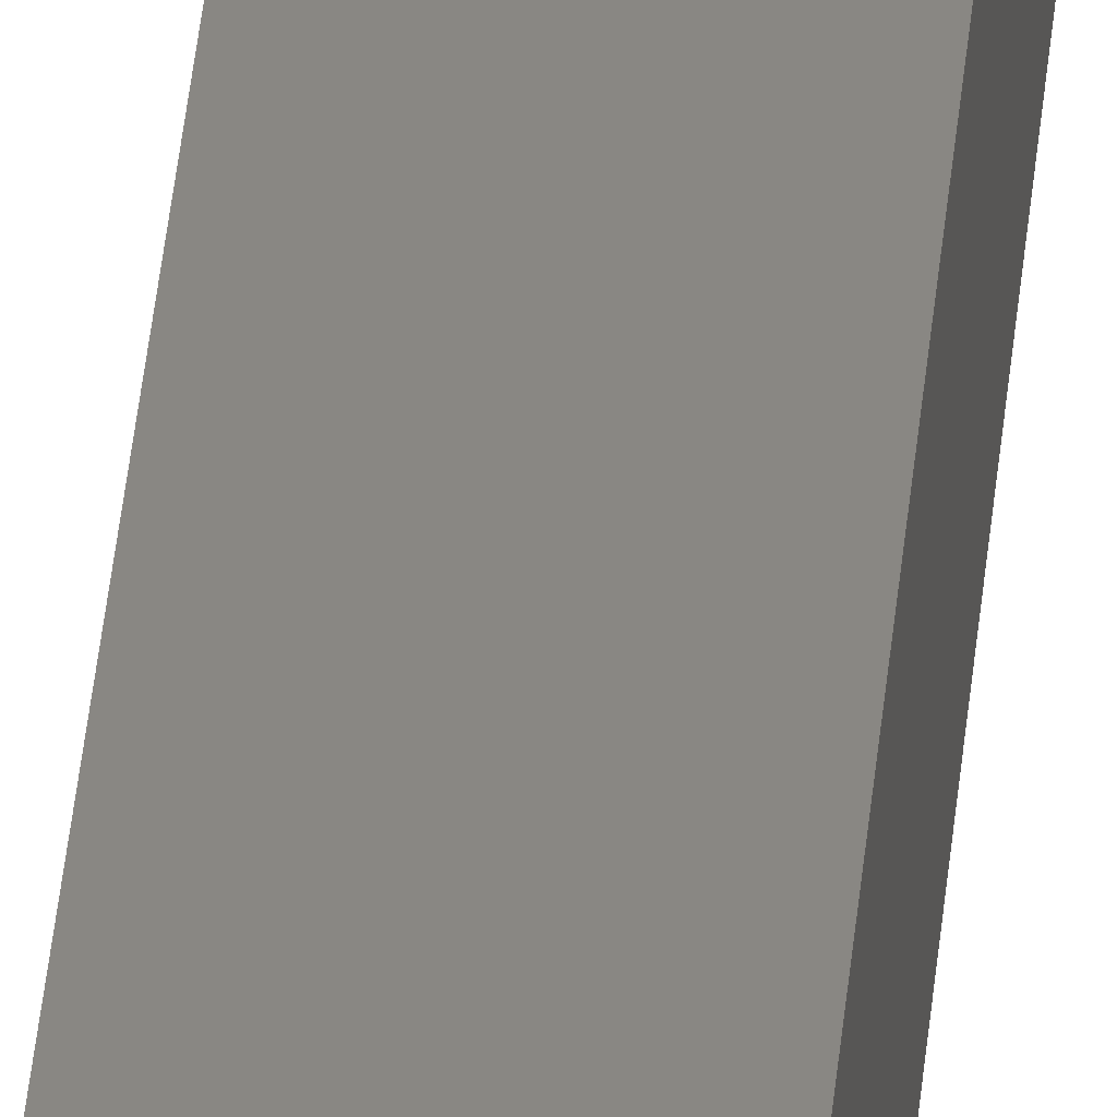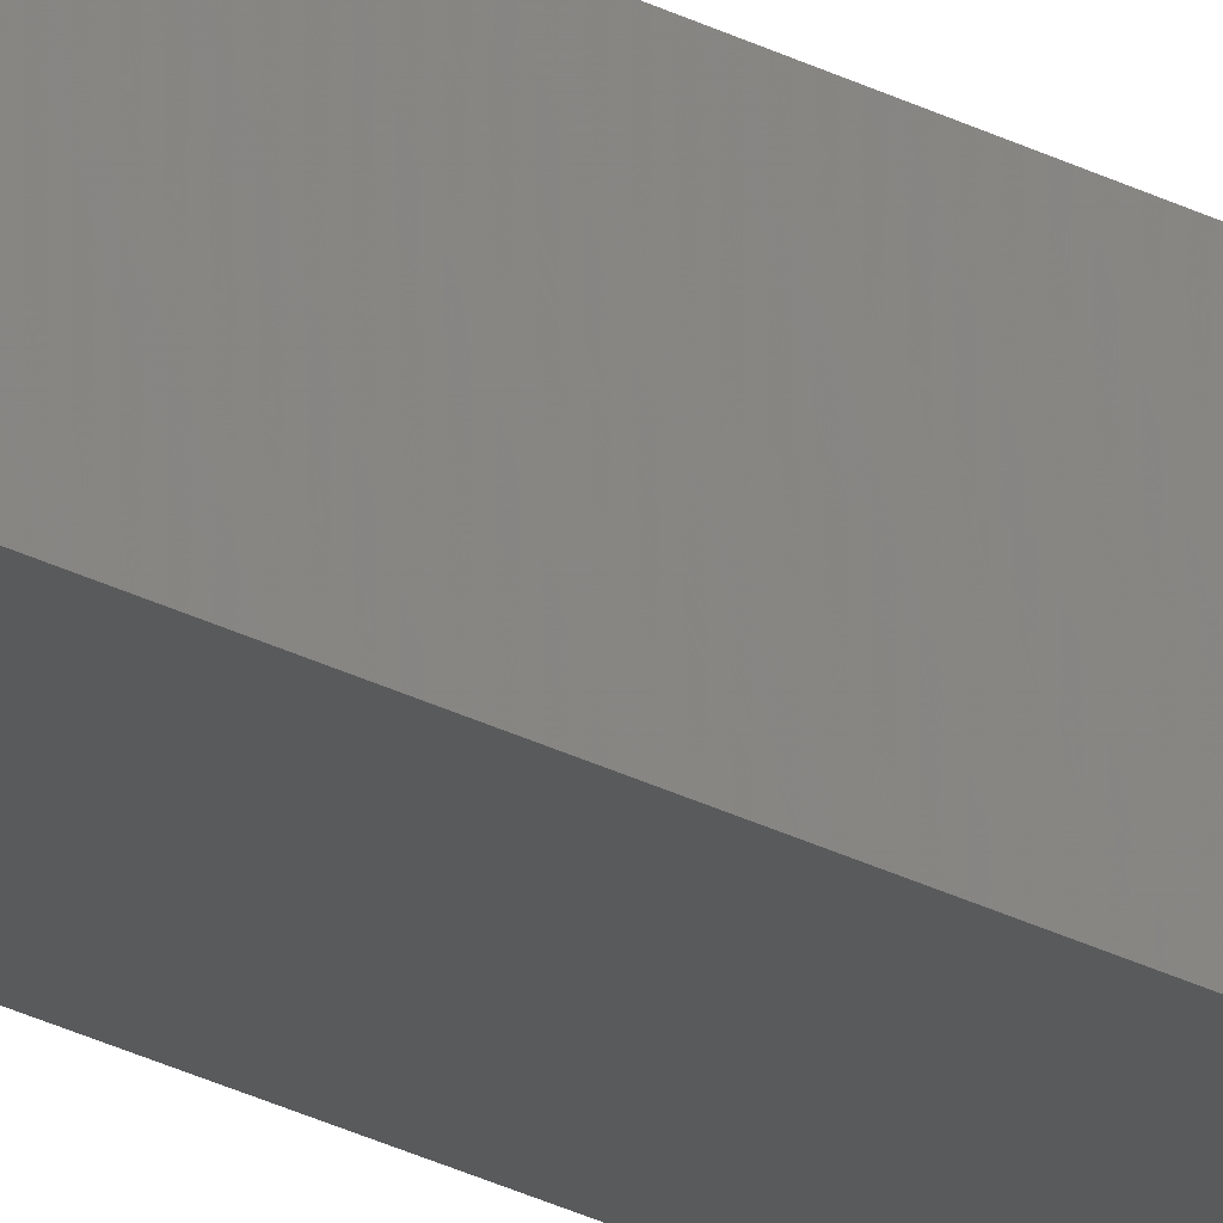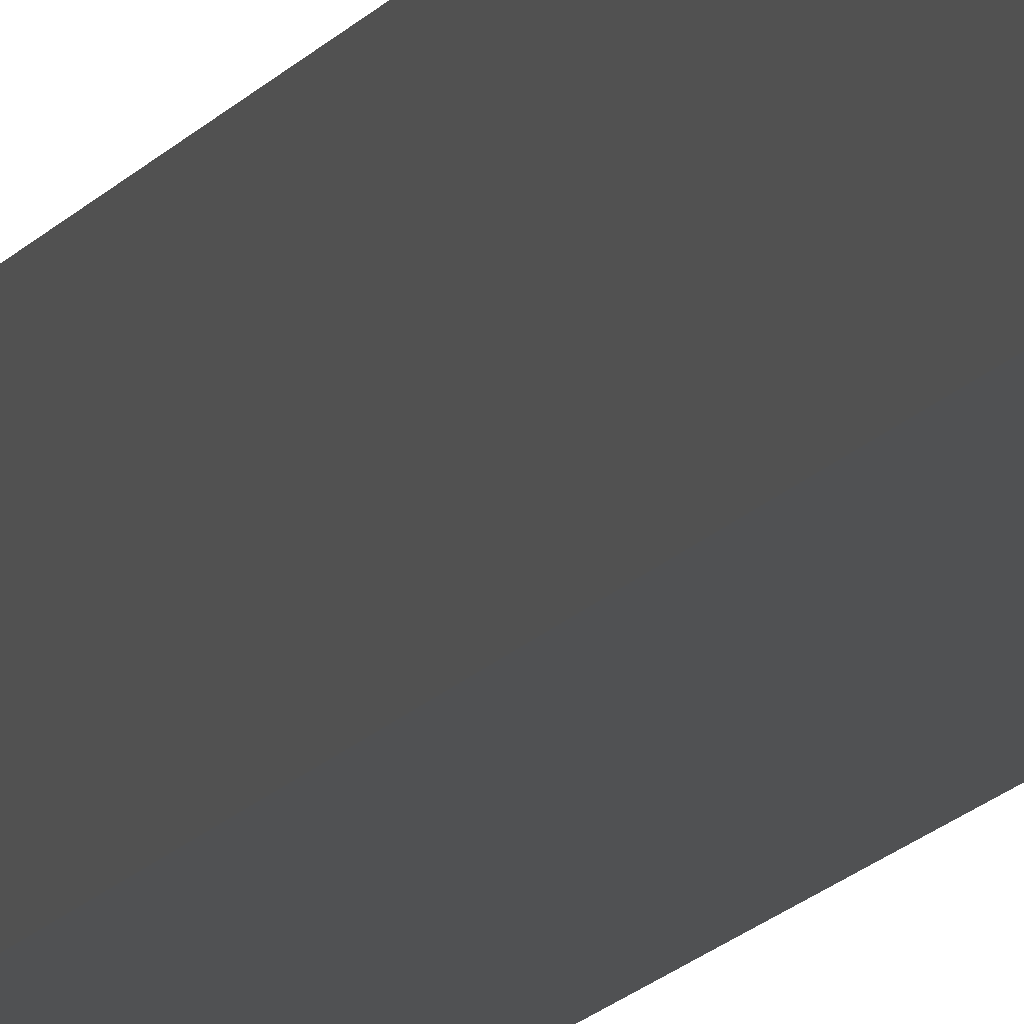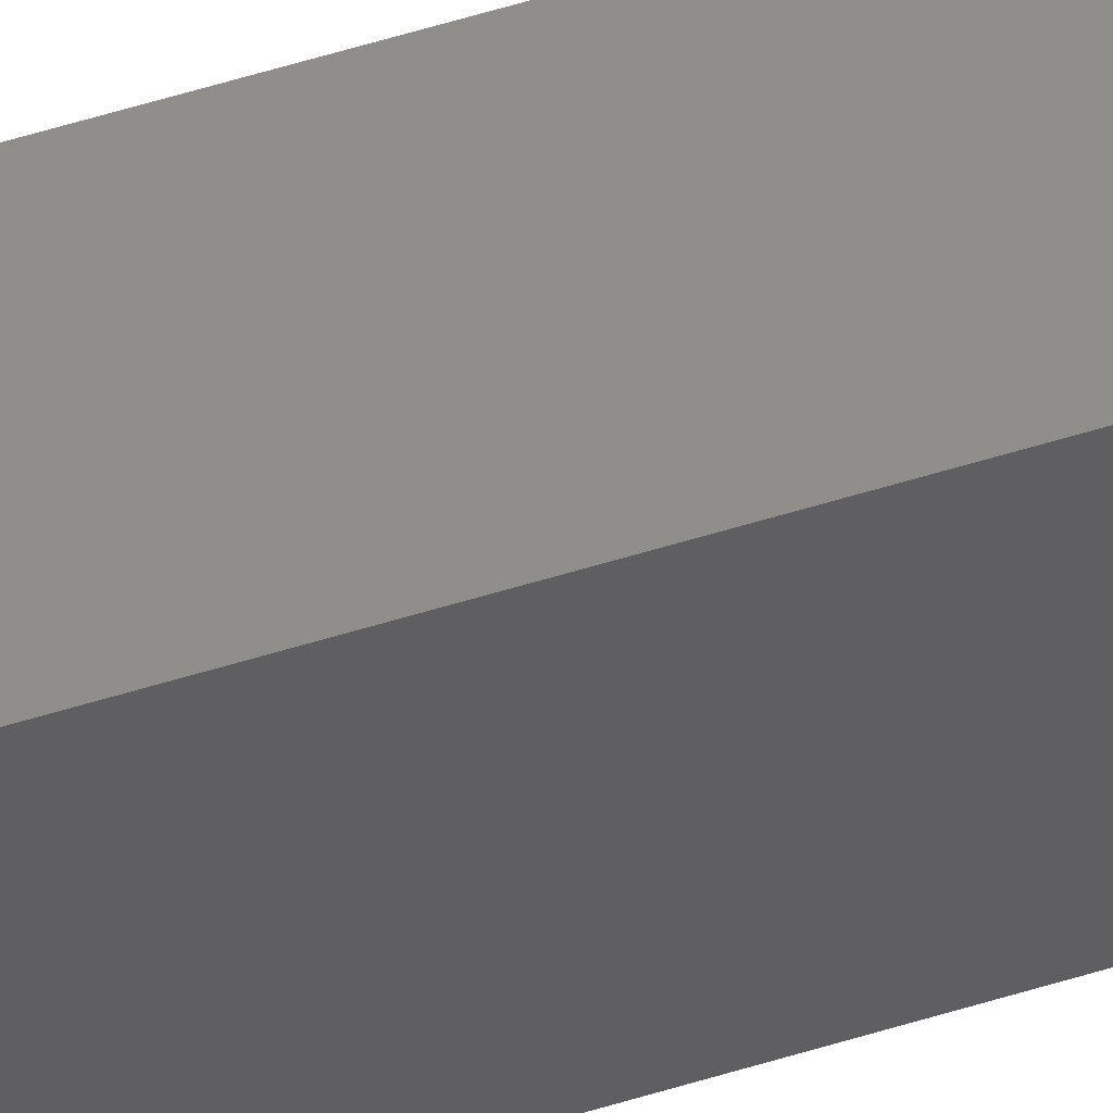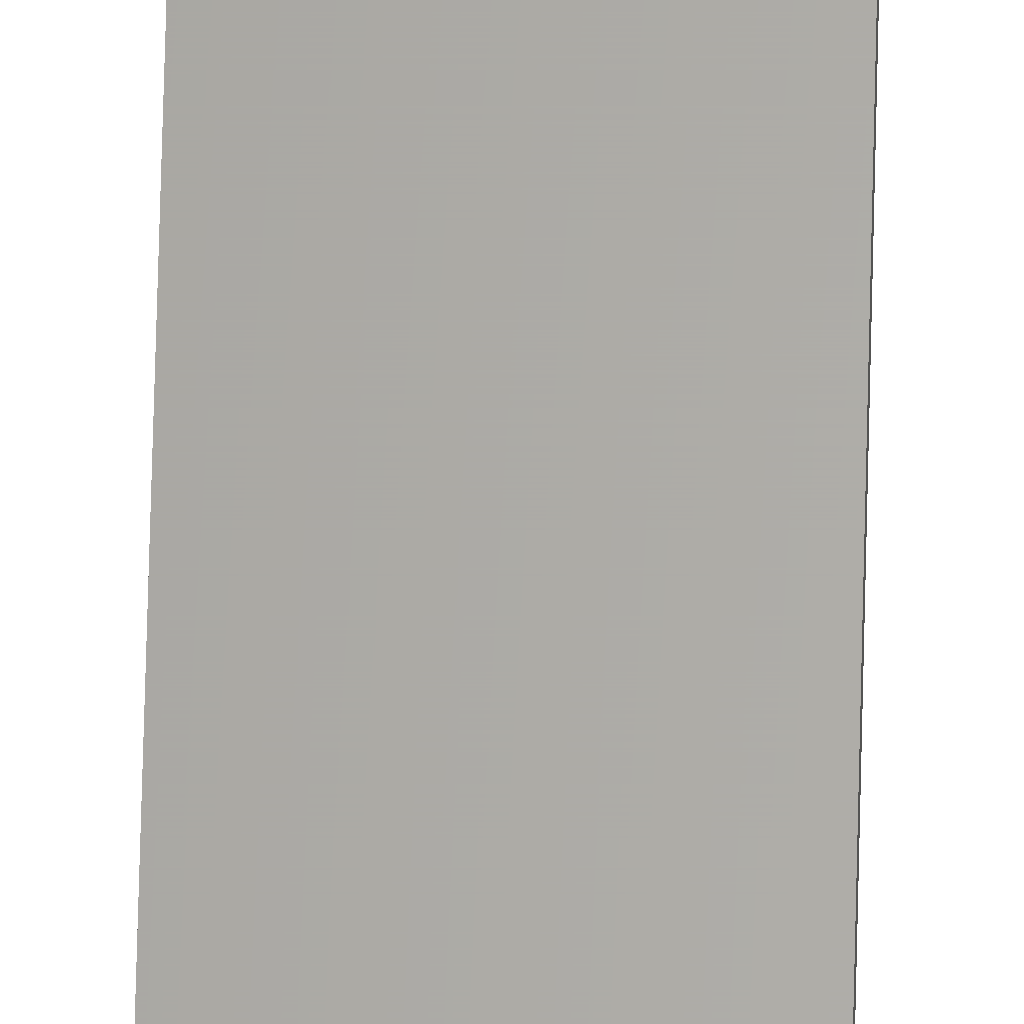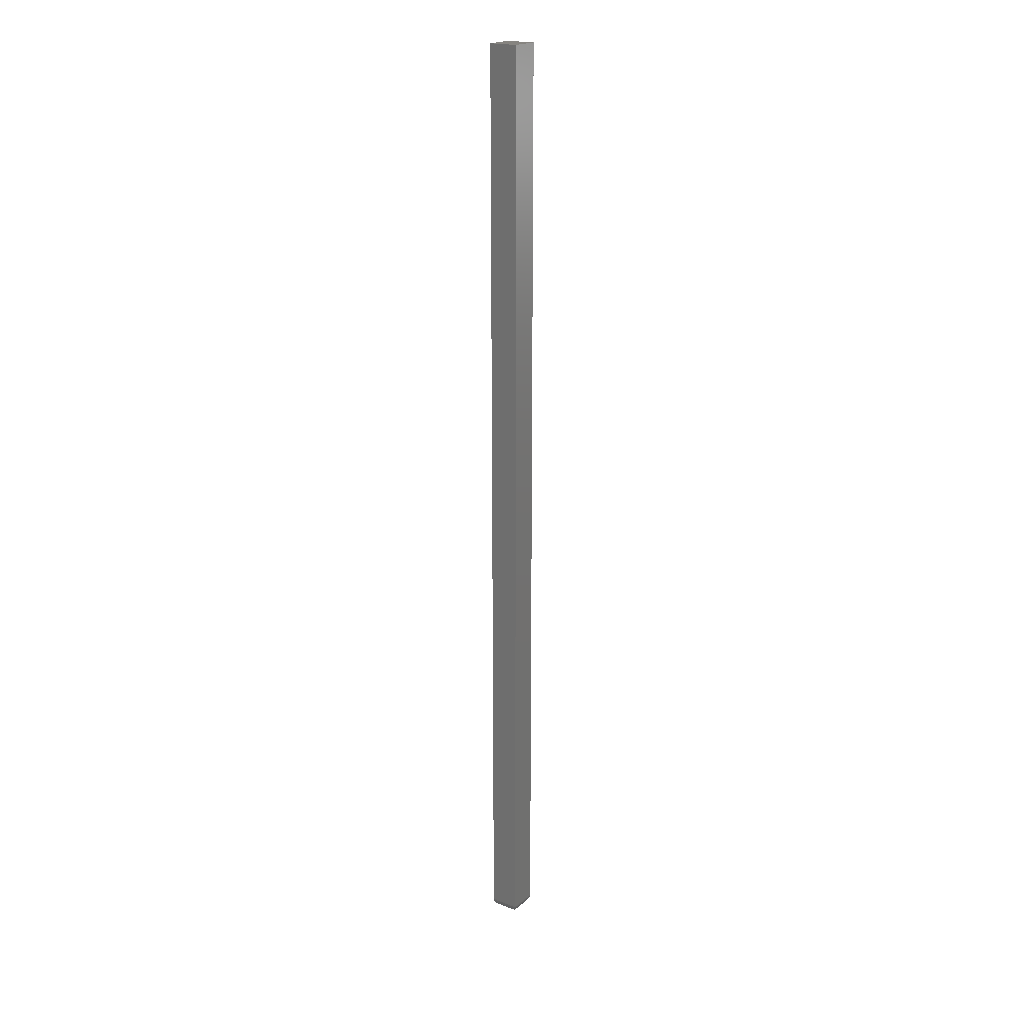
<metadata>
{"format":"stl","ext":"stl","renderer":"f3d","projection":"perspective","resolution":1024,"background":"white","views":[{"elev":25.5,"azim":-176.5,"up":"+Y"},{"elev":-23.7,"azim":-132.6,"up":"+Y"},{"elev":-6.5,"azim":-10.6,"up":"+Y"},{"elev":45.0,"azim":69.0,"up":"+Y"},{"elev":64.1,"azim":-178.6,"up":"+Y"},{"elev":20.3,"azim":-145.2,"up":"+Z"}]}
</metadata>
<code>
# stl→obj: 44 verts, 84 faces
v -0.00773 -0.00773 -0.75
v -0.00773 0.00773 -0.75
v 0.00773 -0.00773 -0.75
v 0.00773 0.00773 -0.75
v -0.02336 0.02336 -0.7344
v -0.02336 -0.02336 -0.7344
v -0.02336 0.02336 0.75
v -0.02336 -0.02336 0.75
v 0.02336 0.02336 -0.7344
v 0.02336 0.02336 0.75
v 0.02336 -0.02336 -0.7344
v 0.02336 -0.02336 0.75
v -0.0114 -0.0114 -0.7496
v -0.0114 0.0114 -0.7496
v -0.01492 -0.01492 -0.7482
v -0.01492 0.01492 -0.7482
v -0.01704 -0.01704 -0.7469
v -0.01704 0.01704 -0.7469
v -0.01894 -0.01894 -0.7453
v -0.01894 0.01894 -0.7453
v -0.02054 -0.02054 -0.7433
v -0.02054 0.02054 -0.7433
v -0.02182 -0.02182 -0.7411
v -0.02324 -0.02324 -0.7363
v -0.02324 0.02324 -0.7363
v -0.02272 -0.02272 -0.7388
v -0.02272 0.02272 -0.7388
v -0.02182 0.02182 -0.7411
v 0.0114 0.0114 -0.7496
v 0.01492 0.01492 -0.7482
v 0.01704 0.01704 -0.7469
v 0.01894 0.01894 -0.7453
v 0.02054 0.02054 -0.7433
v 0.02324 0.02324 -0.7363
v 0.02272 0.02272 -0.7388
v 0.02182 0.02182 -0.7411
v 0.0114 -0.0114 -0.7496
v 0.01492 -0.01492 -0.7482
v 0.01704 -0.01704 -0.7469
v 0.01894 -0.01894 -0.7453
v 0.02054 -0.02054 -0.7433
v 0.02324 -0.02324 -0.7363
v 0.02272 -0.02272 -0.7388
v 0.02182 -0.02182 -0.7411
f 1 2 3
f 3 2 4
f 5 6 7
f 7 6 8
f 9 5 10
f 10 5 7
f 11 9 12
f 12 9 10
f 6 11 8
f 8 11 12
f 2 13 14
f 2 1 13
f 14 13 15
f 14 15 16
f 16 15 17
f 16 17 18
f 18 17 19
f 18 19 20
f 20 19 21
f 20 21 22
f 22 21 23
f 6 5 24
f 24 5 25
f 24 25 26
f 26 25 27
f 26 27 23
f 23 27 28
f 23 28 22
f 4 14 29
f 4 2 14
f 29 14 16
f 29 16 30
f 30 16 18
f 30 18 31
f 31 18 20
f 31 20 32
f 32 20 22
f 32 22 33
f 33 22 28
f 5 9 25
f 25 9 34
f 25 34 27
f 27 34 35
f 27 35 28
f 28 35 36
f 28 36 33
f 3 29 37
f 3 4 29
f 37 29 30
f 37 30 38
f 38 30 31
f 38 31 39
f 39 31 32
f 39 32 40
f 40 32 33
f 40 33 41
f 41 33 36
f 9 11 34
f 34 11 42
f 34 42 35
f 35 42 43
f 35 43 36
f 36 43 44
f 36 44 41
f 1 37 13
f 1 3 37
f 13 37 38
f 13 38 15
f 15 38 39
f 15 39 17
f 17 39 40
f 17 40 19
f 19 40 41
f 19 41 21
f 21 41 44
f 11 6 42
f 42 6 24
f 42 24 43
f 43 24 26
f 43 26 44
f 44 26 23
f 44 23 21
f 8 12 7
f 7 12 10

</code>
